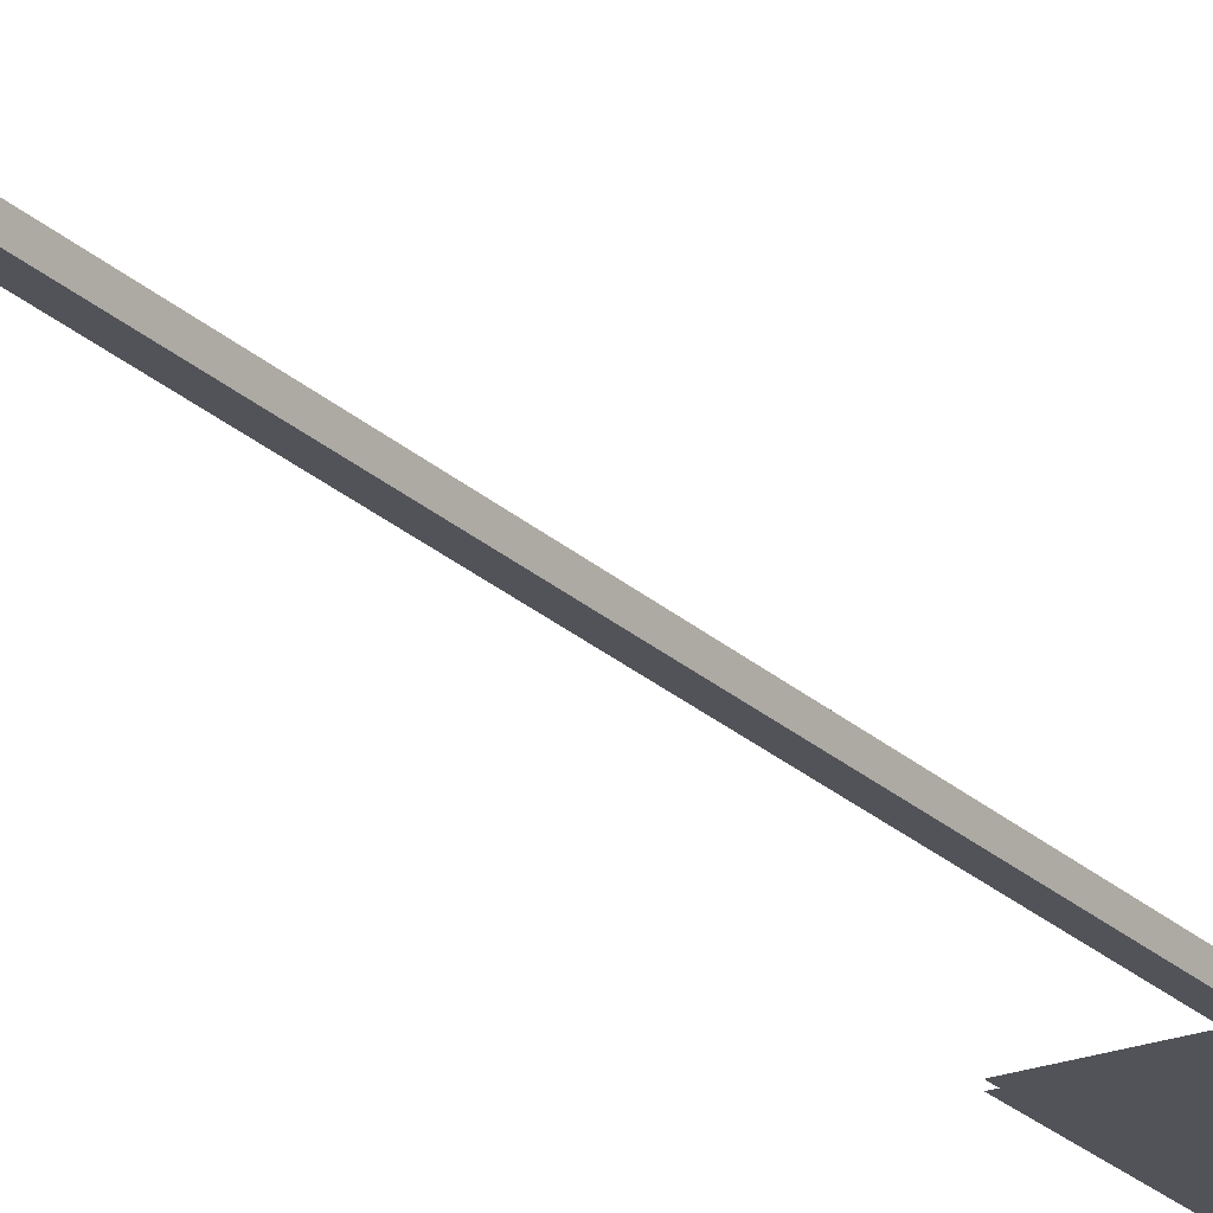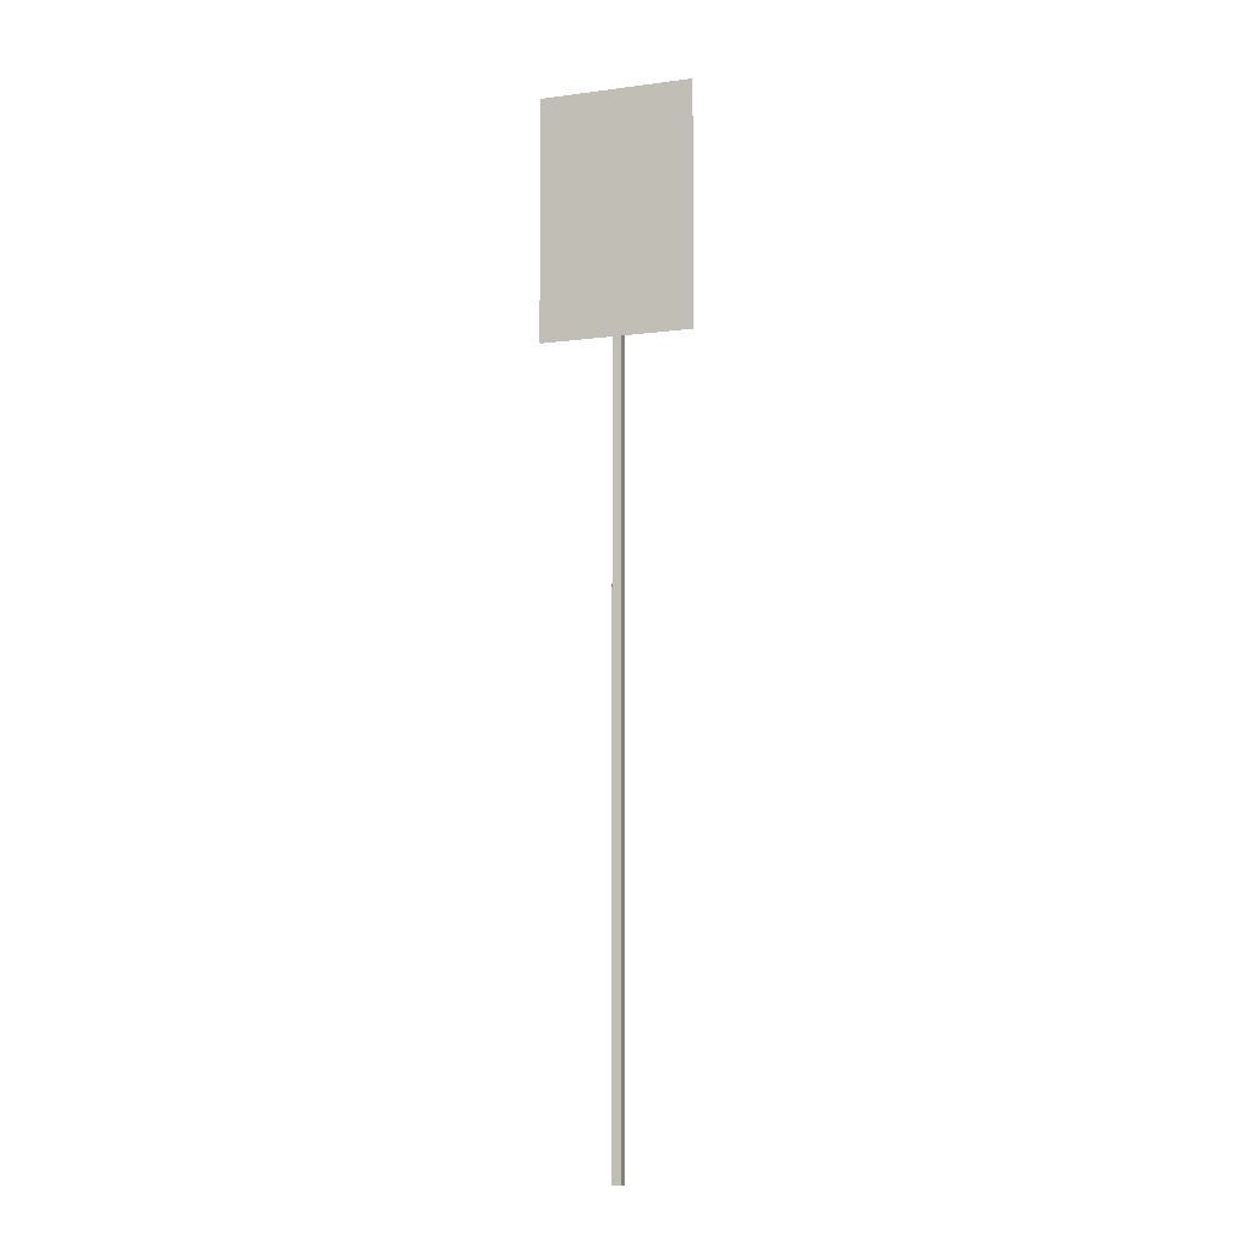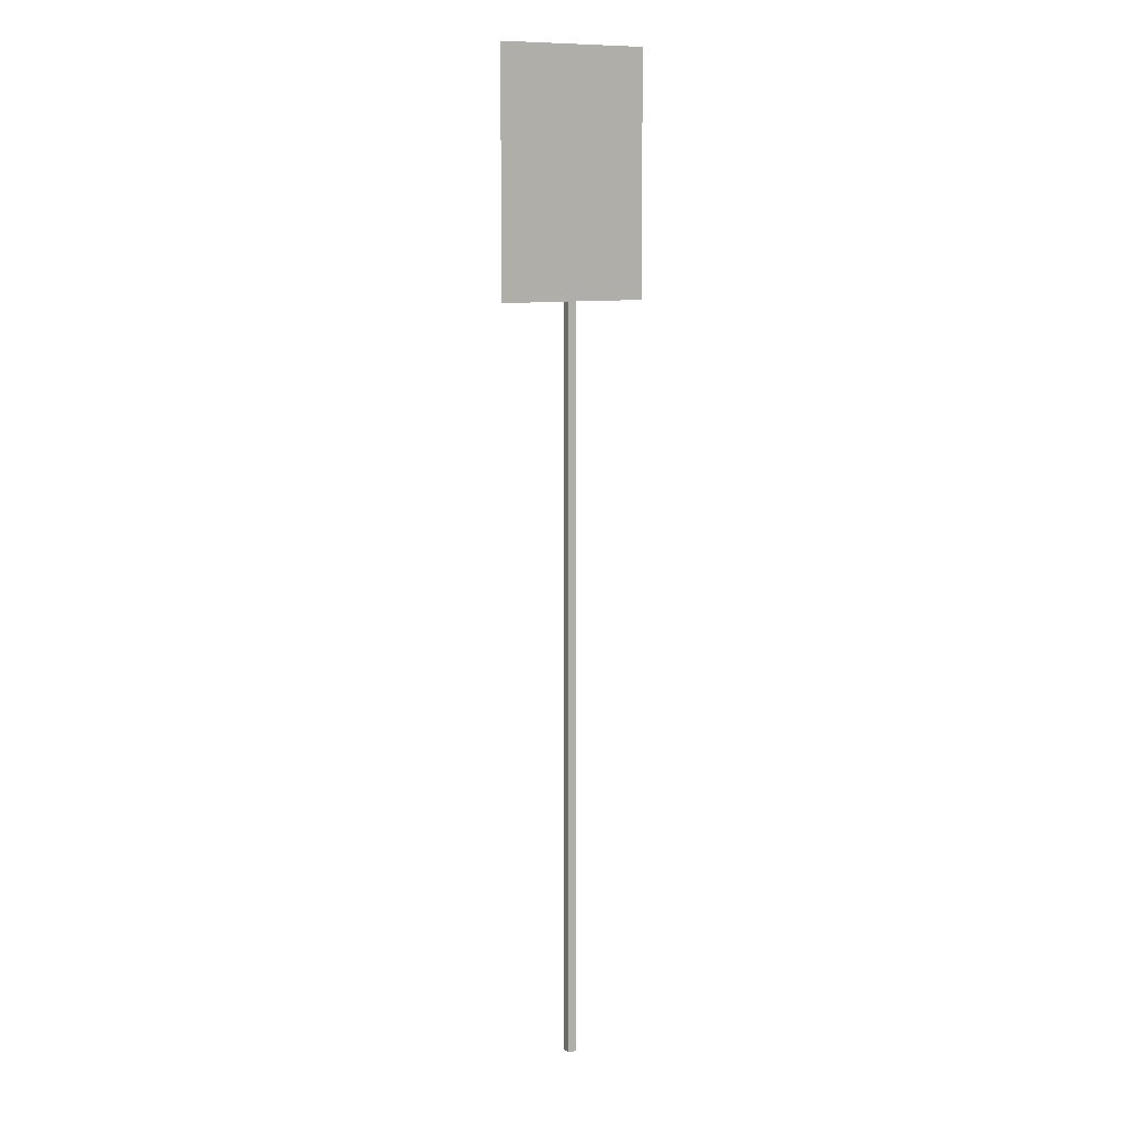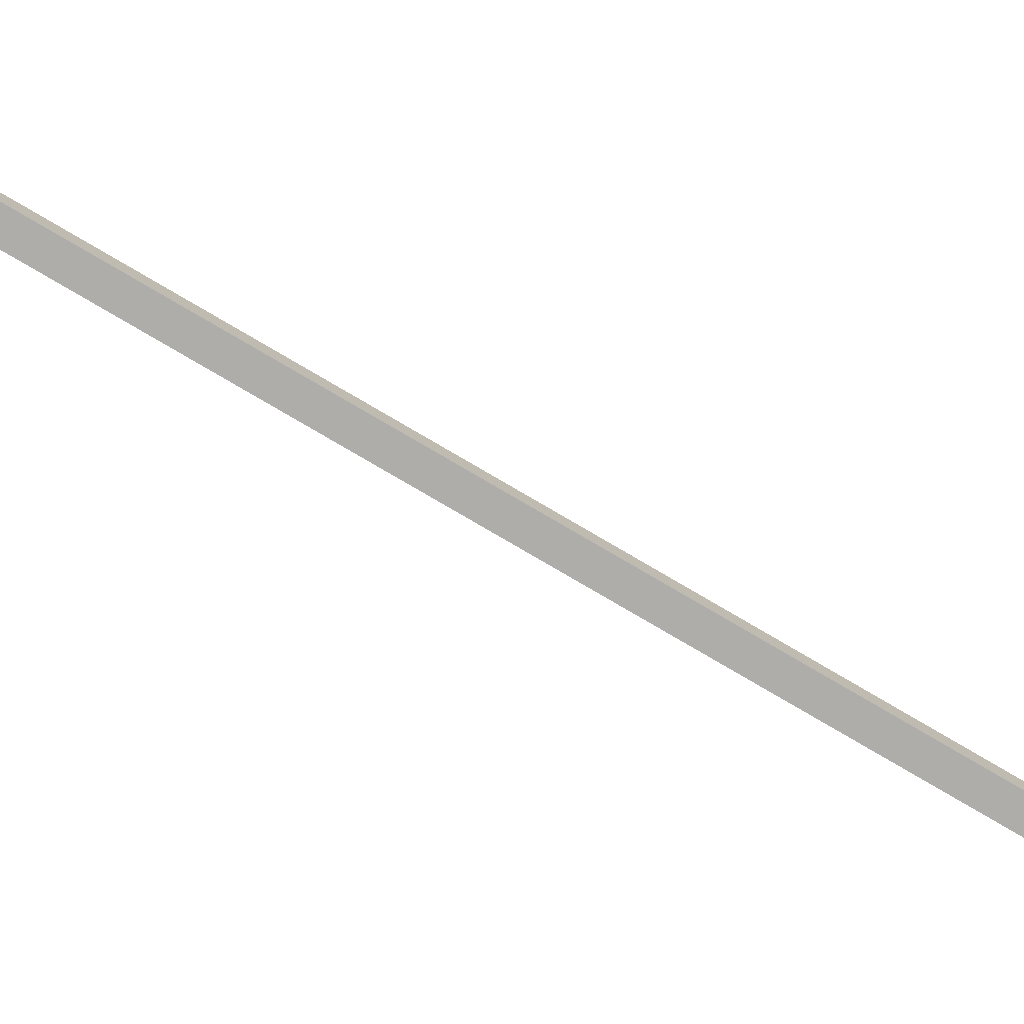
<metadata>
{"format":"obj","ext":"obj","renderer":"f3d","projection":"perspective","resolution":1024,"background":"white","views":[{"elev":-22.7,"azim":32.2,"up":"+Z"},{"elev":-8.5,"azim":19.1,"up":"+Y"},{"elev":10.3,"azim":-28.2,"up":"+Y"},{"elev":-77.4,"azim":-120.5,"up":"+Z"}]}
</metadata>
<code>
v -0.165 2.196 0.01607
v -0.165 1.673 0.01607
v 0.1636 2.196 0.01607
v 0.1636 1.673 0.01607
v 0.009957 0.000327 -0.01008
v 0.009957 0.000327 0.009605
v -0.00973 0.000327 0.009605
v -0.00973 0.000327 -0.01008
v 0.009957 2.161 -0.01008
v -0.00973 2.161 -0.01008
v -0.00973 2.161 0.009605
v 0.009957 2.161 0.009605
v 0.1638 2.196 0.01017
v 0.1638 1.673 0.01017
v -0.1648 2.196 0.01017
v -0.1648 1.673 0.01017
g handicawparking01
f 3 1 2 4
f 5 6 7
f 7 8 5
f 9 10 11
f 11 12 9
f 5 8 10
f 10 9 5
f 8 7 11
f 11 10 8
f 7 6 12
f 12 11 7
f 6 5 9
f 9 12 6
f 15 13 14 16

</code>
